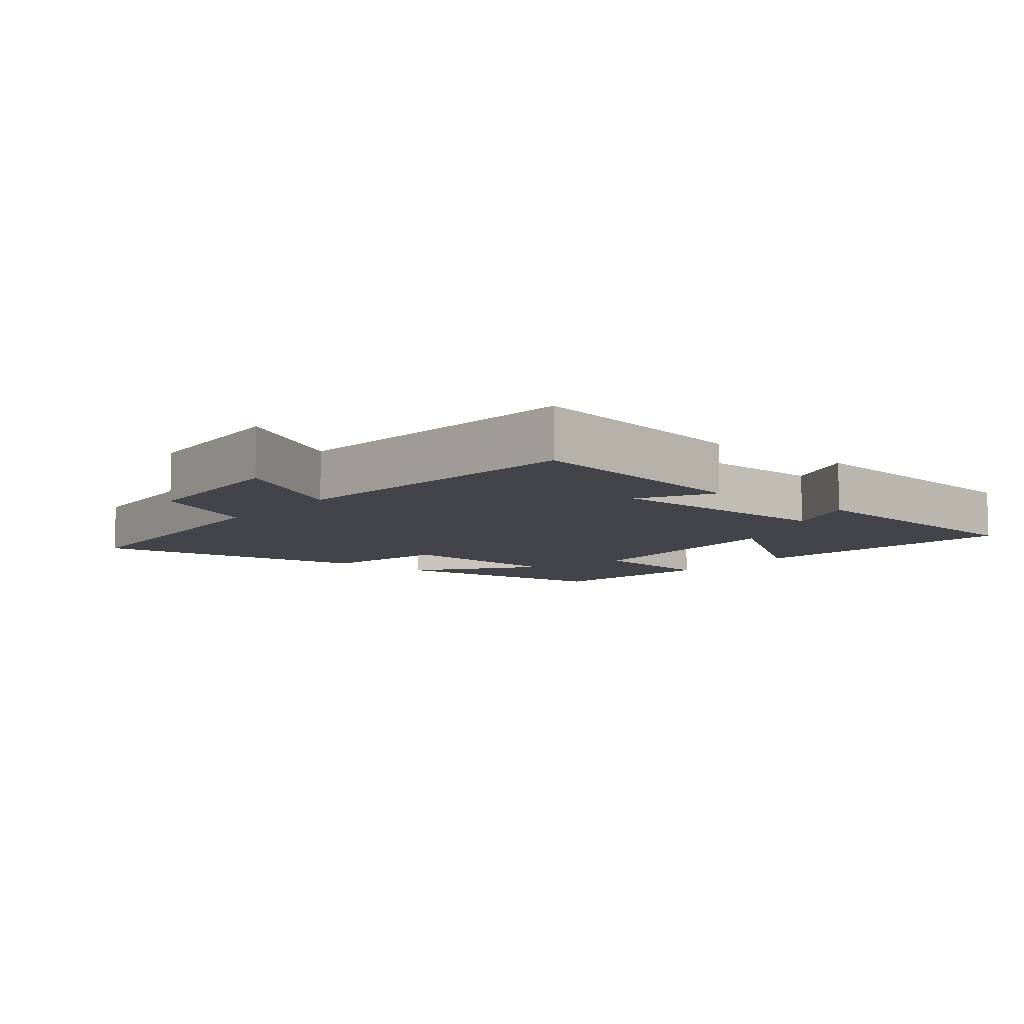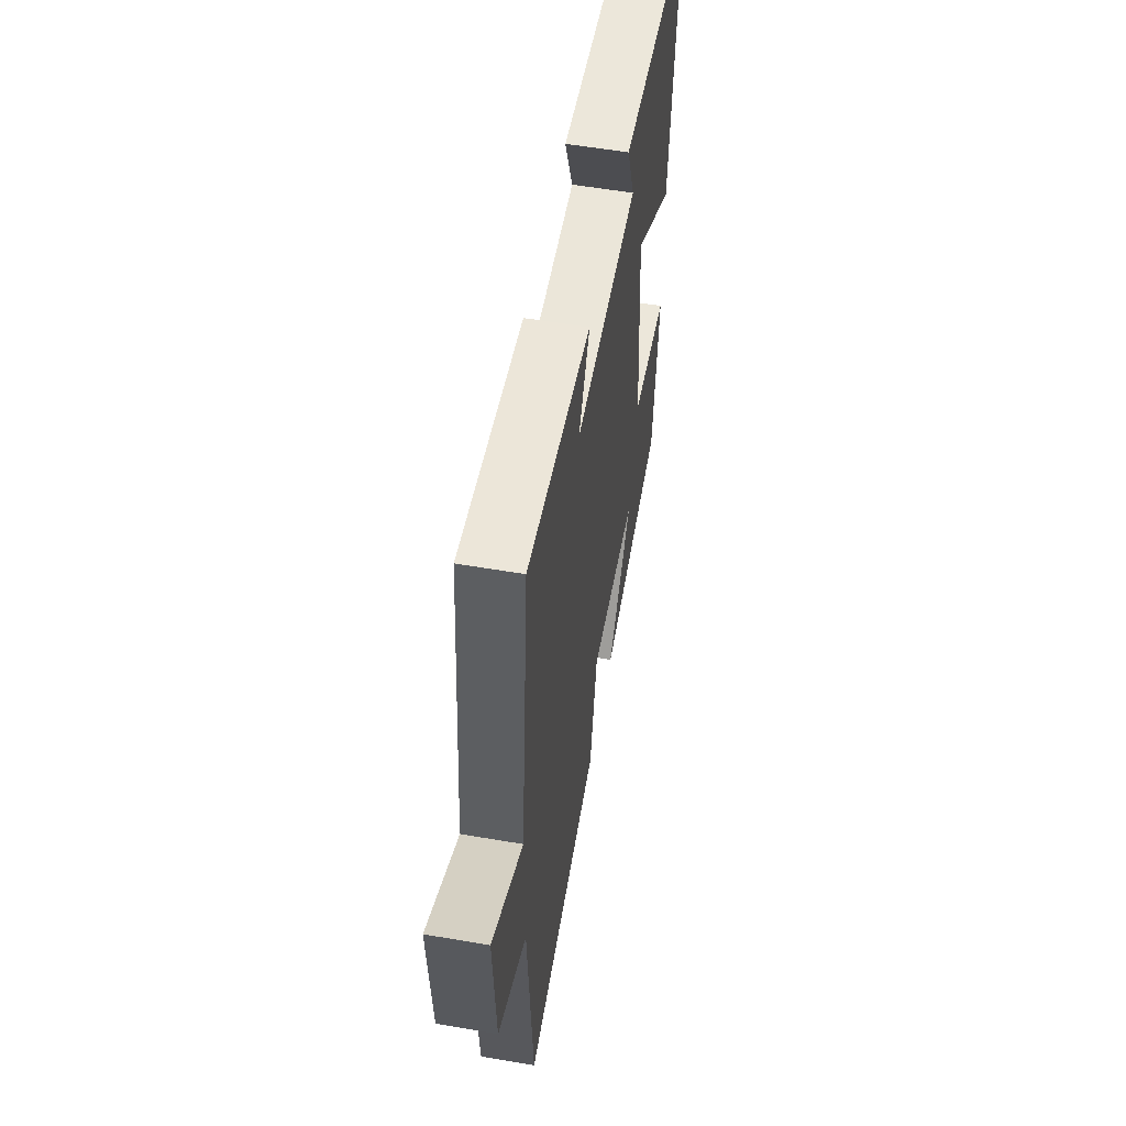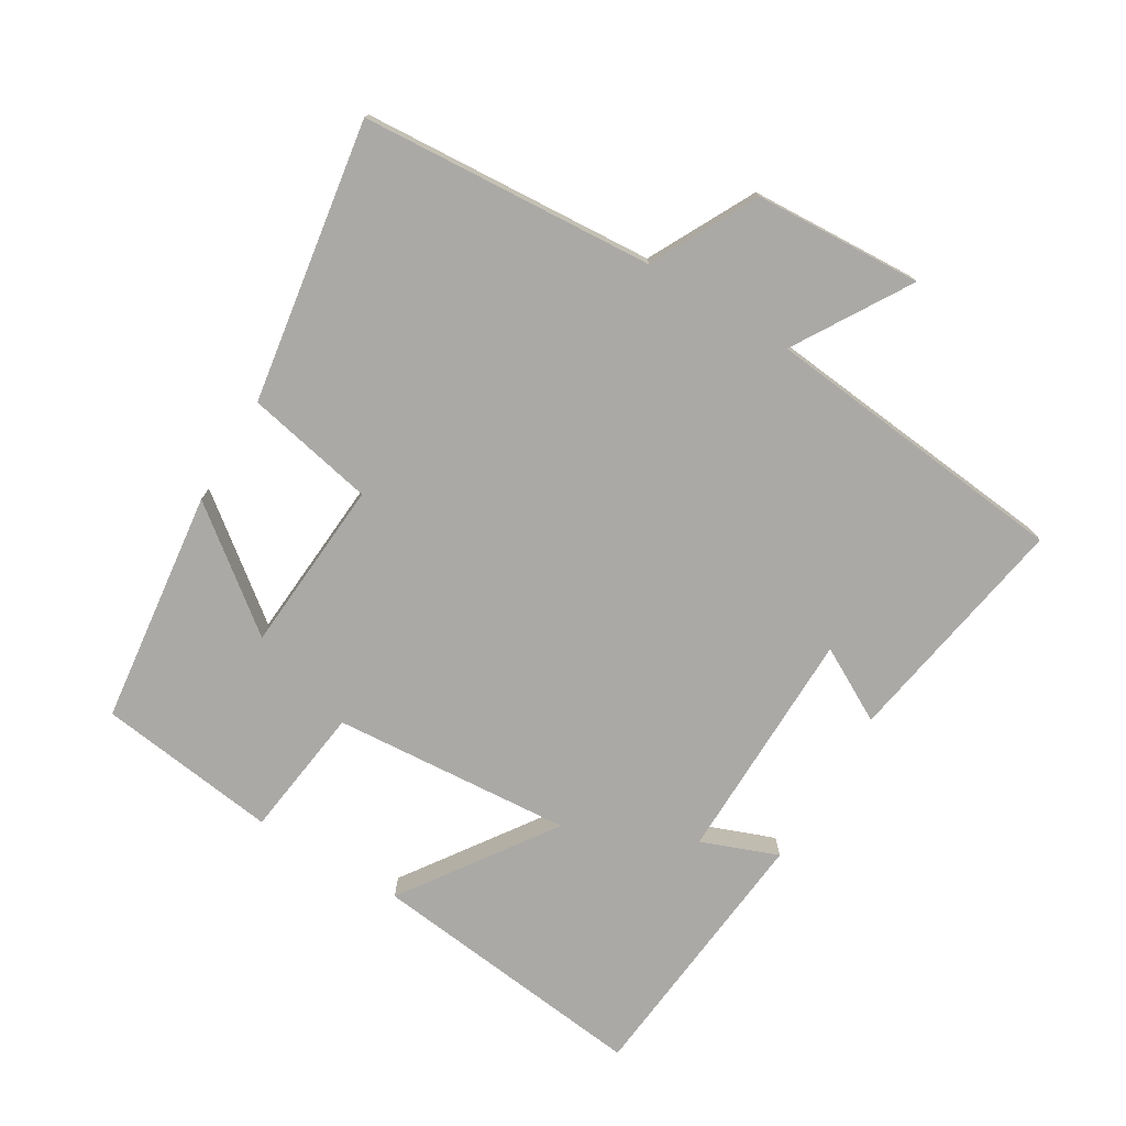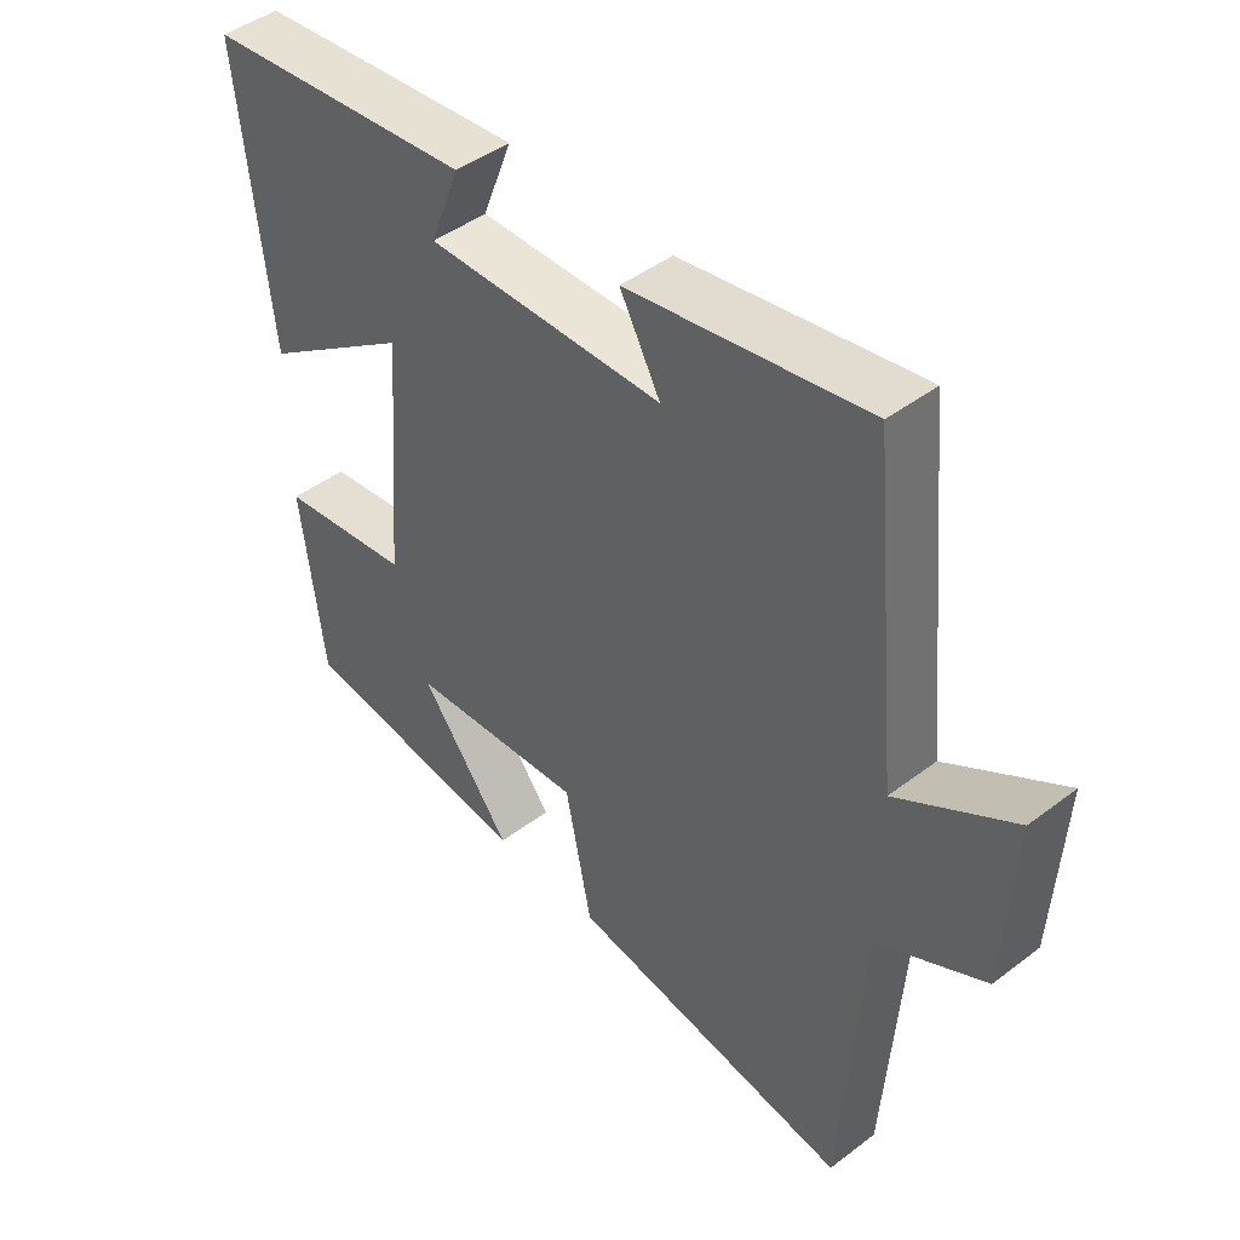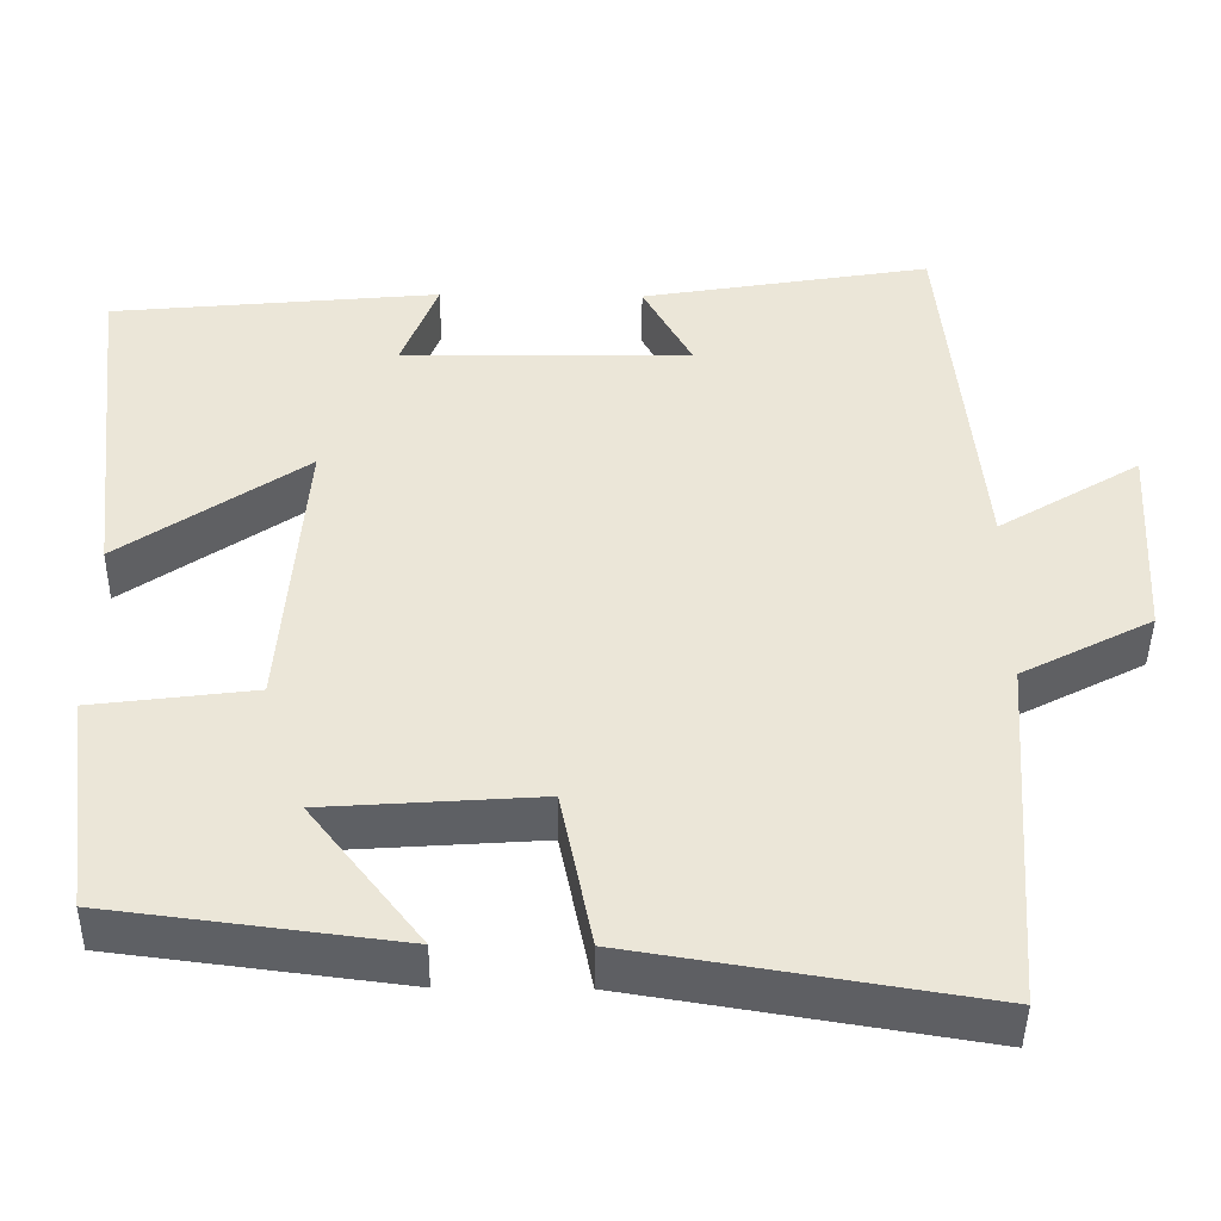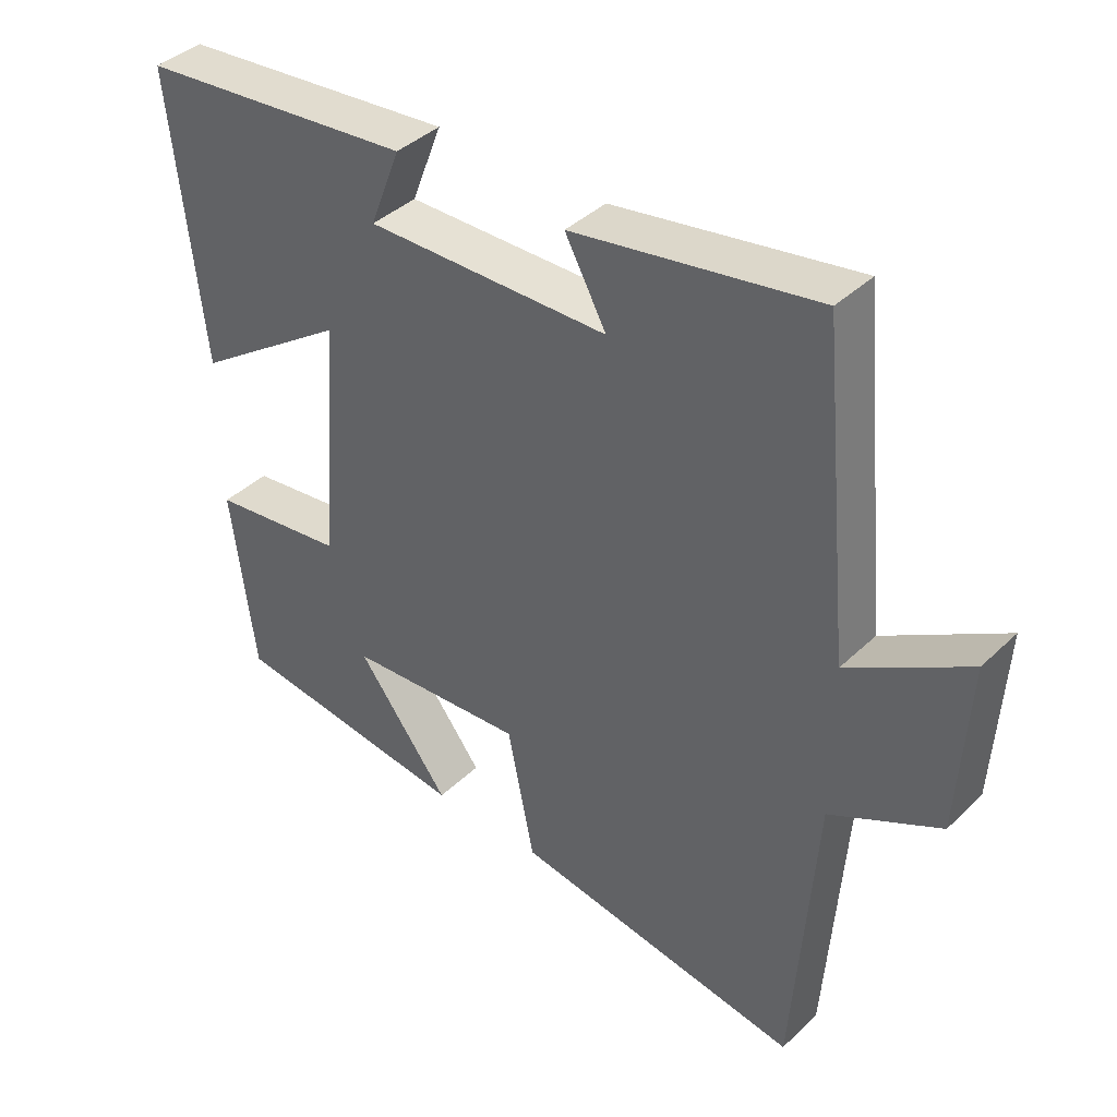
<metadata>
{"format":"obj","ext":"obj","renderer":"f3d","projection":"perspective","resolution":1024,"background":"white","views":[{"elev":-8.4,"azim":-39.2,"up":"+Y"},{"elev":56.1,"azim":-79.8,"up":"+Z"},{"elev":-75.6,"azim":-121.2,"up":"+Y"},{"elev":44.8,"azim":-131.5,"up":"+Z"},{"elev":-44.4,"azim":179.3,"up":"+Z"},{"elev":39.9,"azim":-139.3,"up":"+Z"}]}
</metadata>
<code>
v -0.469 0.07 -0.568
v -0.5 0.07 -0.129
v -0.659 0.07 -0.047
v -0.673 0.07 0.203
v -0.5 0.07 0.099
v -0.455 0.07 0.559
v -0.102 0.07 0.5
v -0.162 0.07 0.39
v 0.19 0.07 0.386
v 0.146 0.07 0.5
v 0.546 0.07 0.462
v 0.5 0.07 0.042
v 0.275 0.07 0.197
v 0.303 0.07 -0.161
v 0.5 0.07 -0.186
v 0.466 0.07 -0.456
v 0.116 0.07 -0.5
v 0.251 0.07 -0.325
v -0.009 0.07 -0.307
v -0.048 0.07 -0.5
v -0.469 0 -0.568
v -0.5 0 -0.129
v -0.659 0 -0.047
v -0.673 0 0.203
v -0.5 0 0.099
v -0.455 0 0.559
v -0.102 0 0.5
v -0.162 0 0.39
v 0.19 0 0.386
v 0.146 0 0.5
v 0.546 0 0.462
v 0.5 0 0.042
v 0.275 0 0.197
v 0.303 0 -0.161
v 0.5 0 -0.186
v 0.466 0 -0.456
v 0.116 0 -0.5
v 0.251 0 -0.325
v -0.009 0 -0.307
v -0.048 0 -0.5
f 19 20 1 2
f 18 19 2 3
f 15 16 17 18
f 14 15 18 3
f 13 14 3
f 10 11 12 13
f 9 10 13
f 8 9 13 3
f 5 6 7 8
f 5 8 3
f 3 4 5
f 22 21 40 39
f 23 22 39 38
f 38 37 36 35
f 23 38 35 34
f 23 34 33
f 33 32 31 30
f 33 30 29
f 23 33 29 28
f 28 27 26 25
f 23 28 25
f 25 24 23
f 1 21 22 2
f 2 22 23 3
f 3 23 24 4
f 4 24 25 5
f 5 25 26 6
f 6 26 27 7
f 7 27 28 8
f 8 28 29 9
f 9 29 30 10
f 10 30 31 11
f 11 31 32 12
f 12 32 33 13
f 13 33 34 14
f 14 34 35 15
f 15 35 36 16
f 16 36 37 17
f 17 37 38 18
f 18 38 39 19
f 19 39 40 20
f 20 40 21 1

</code>
